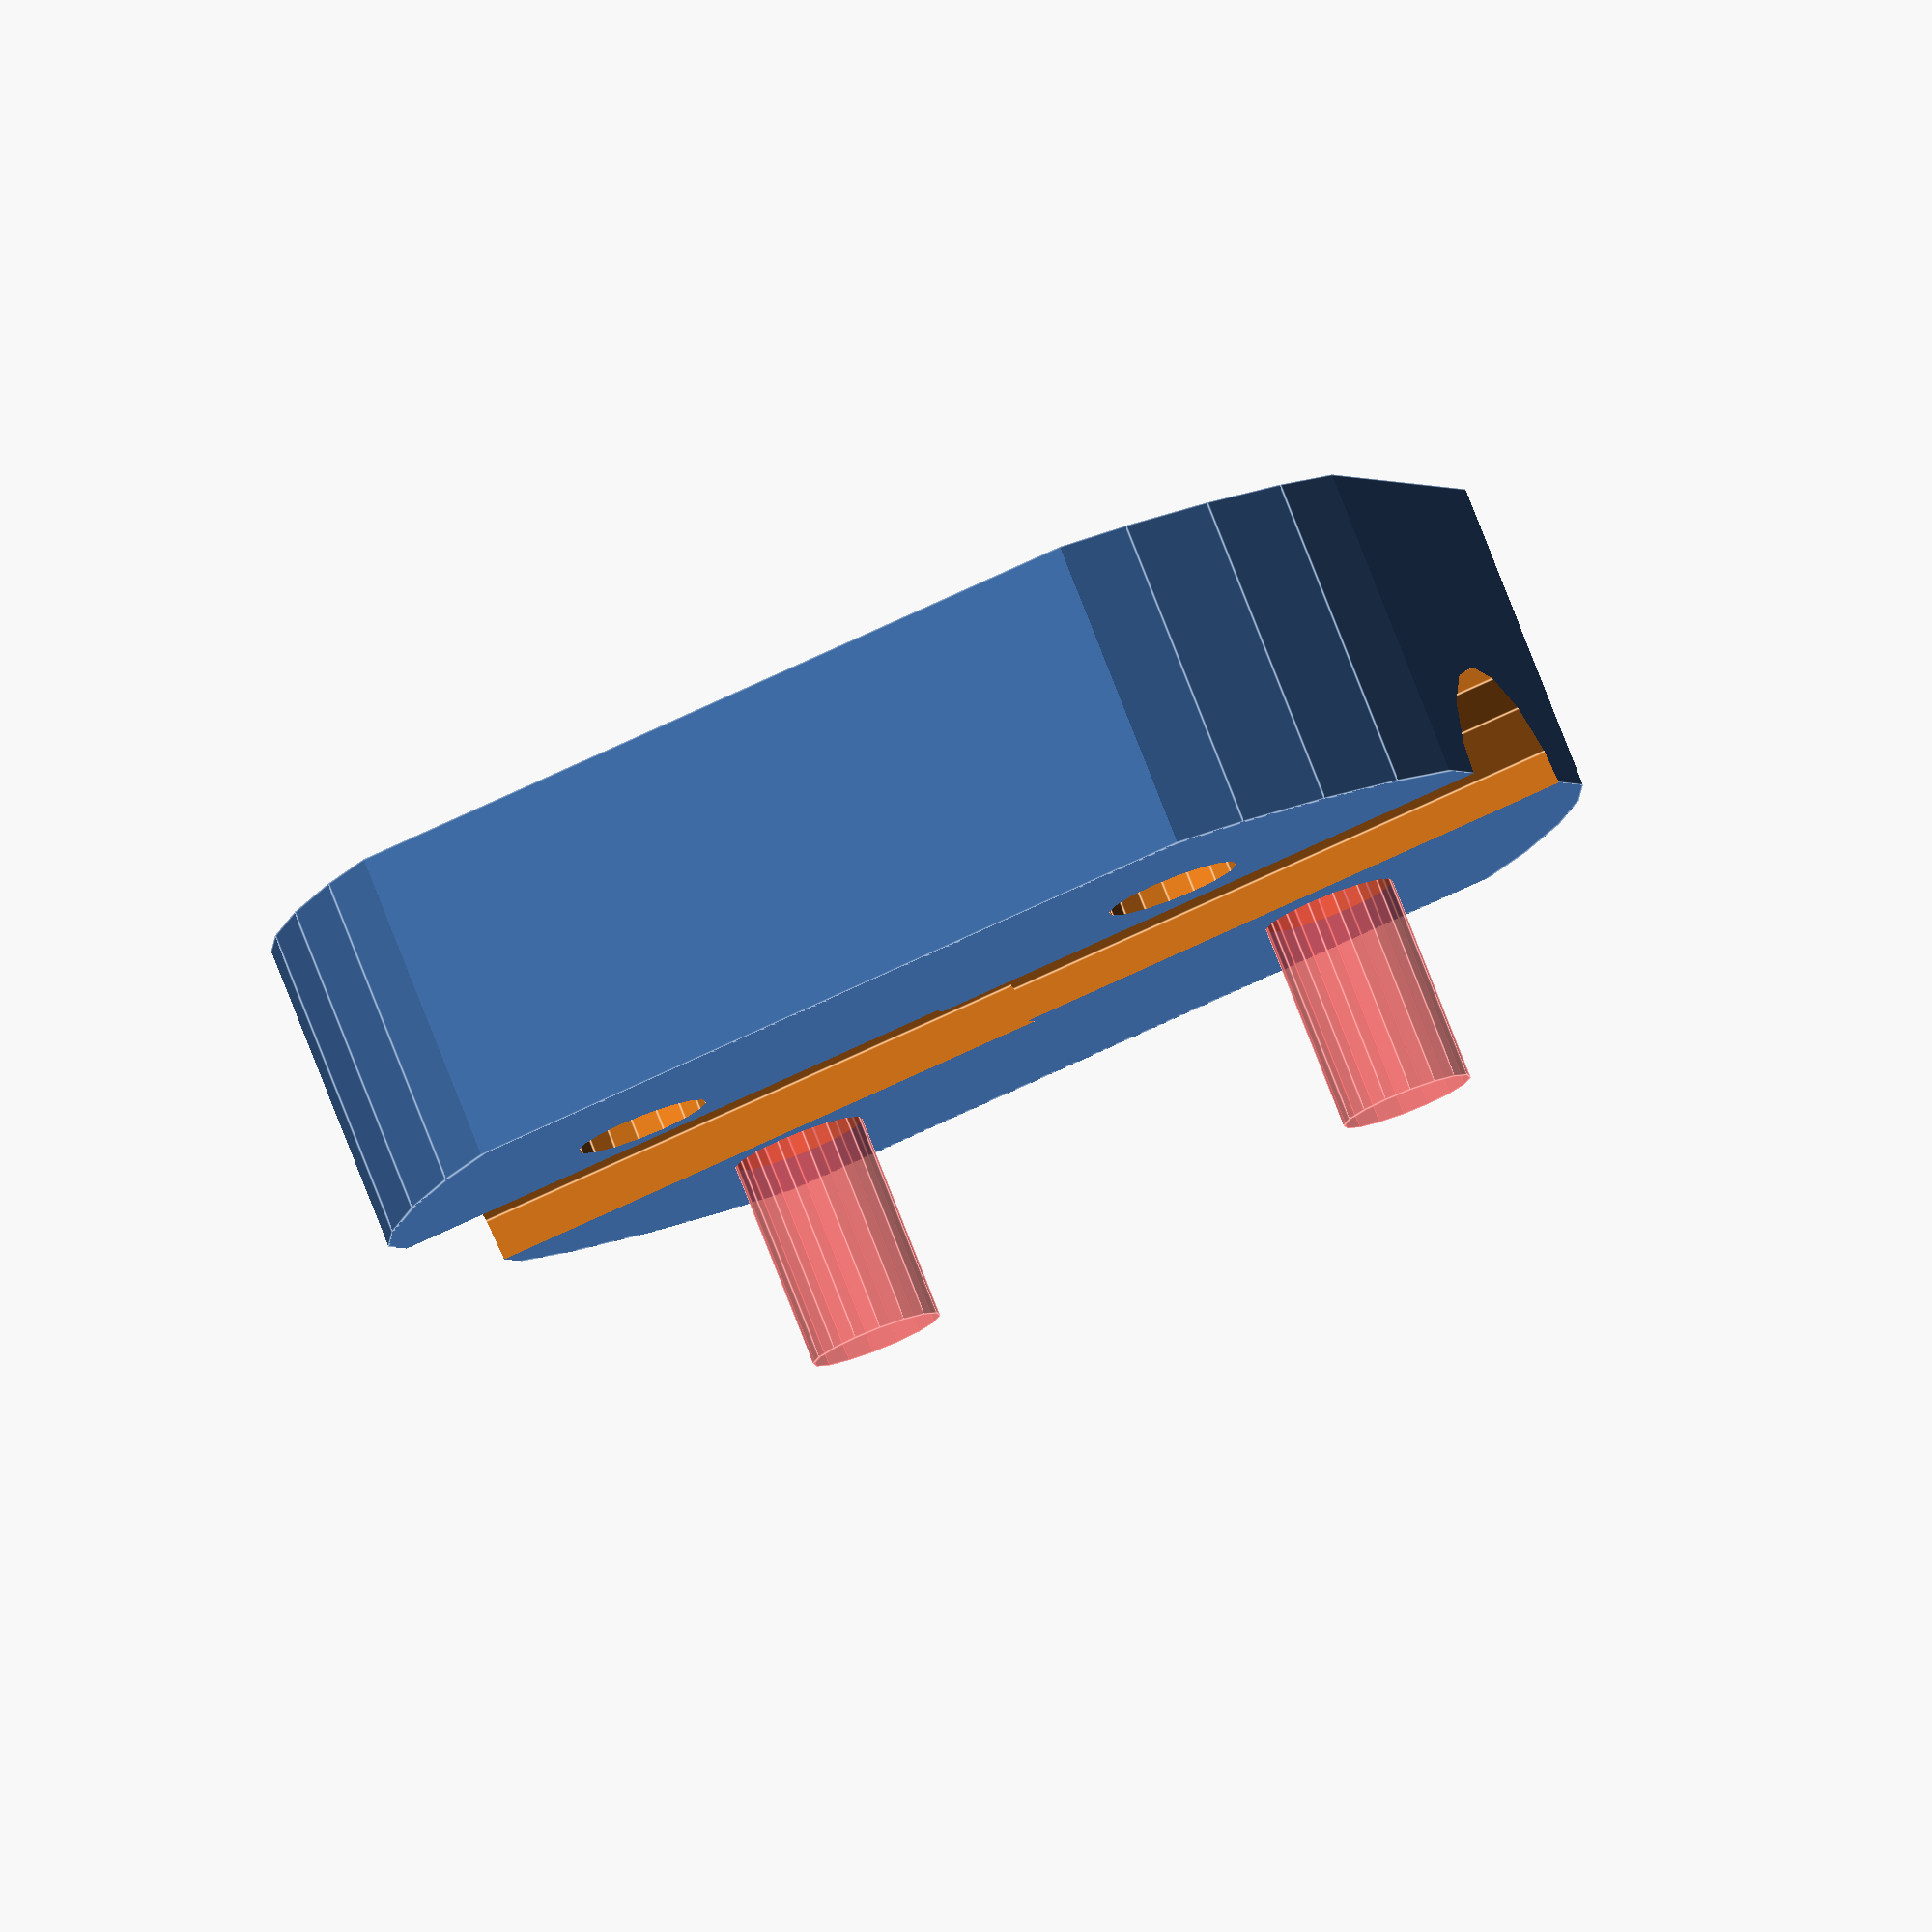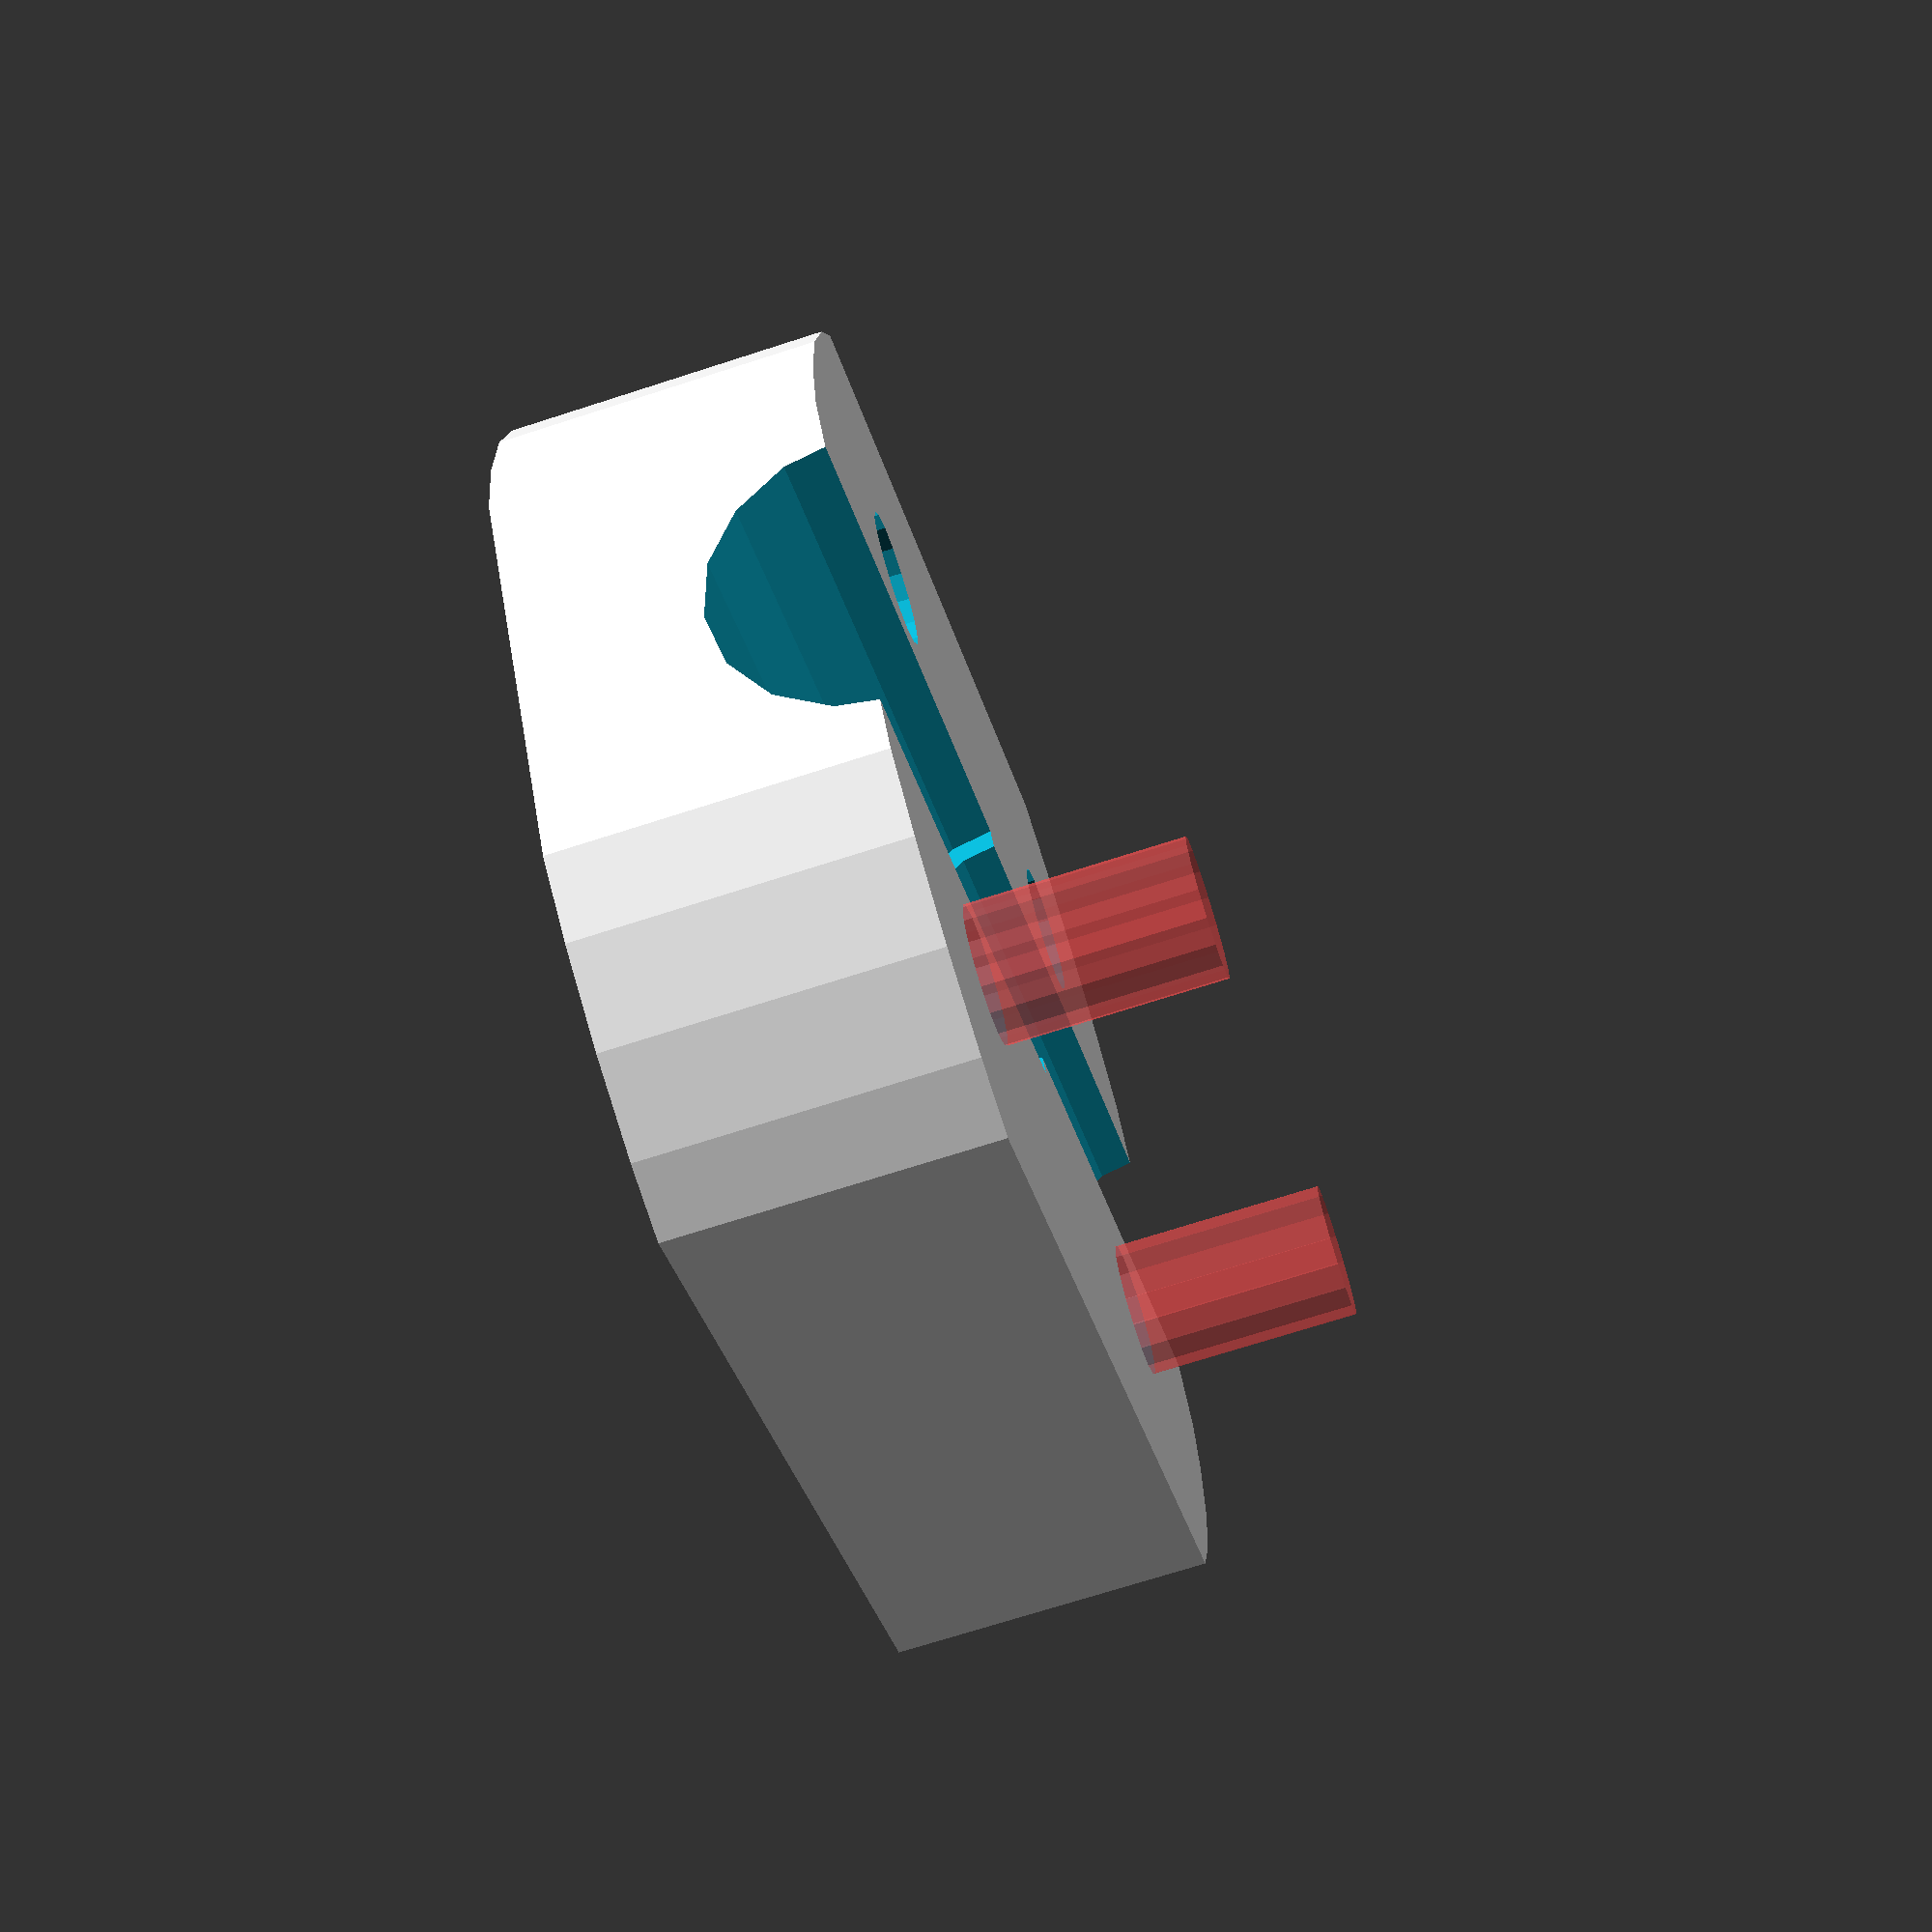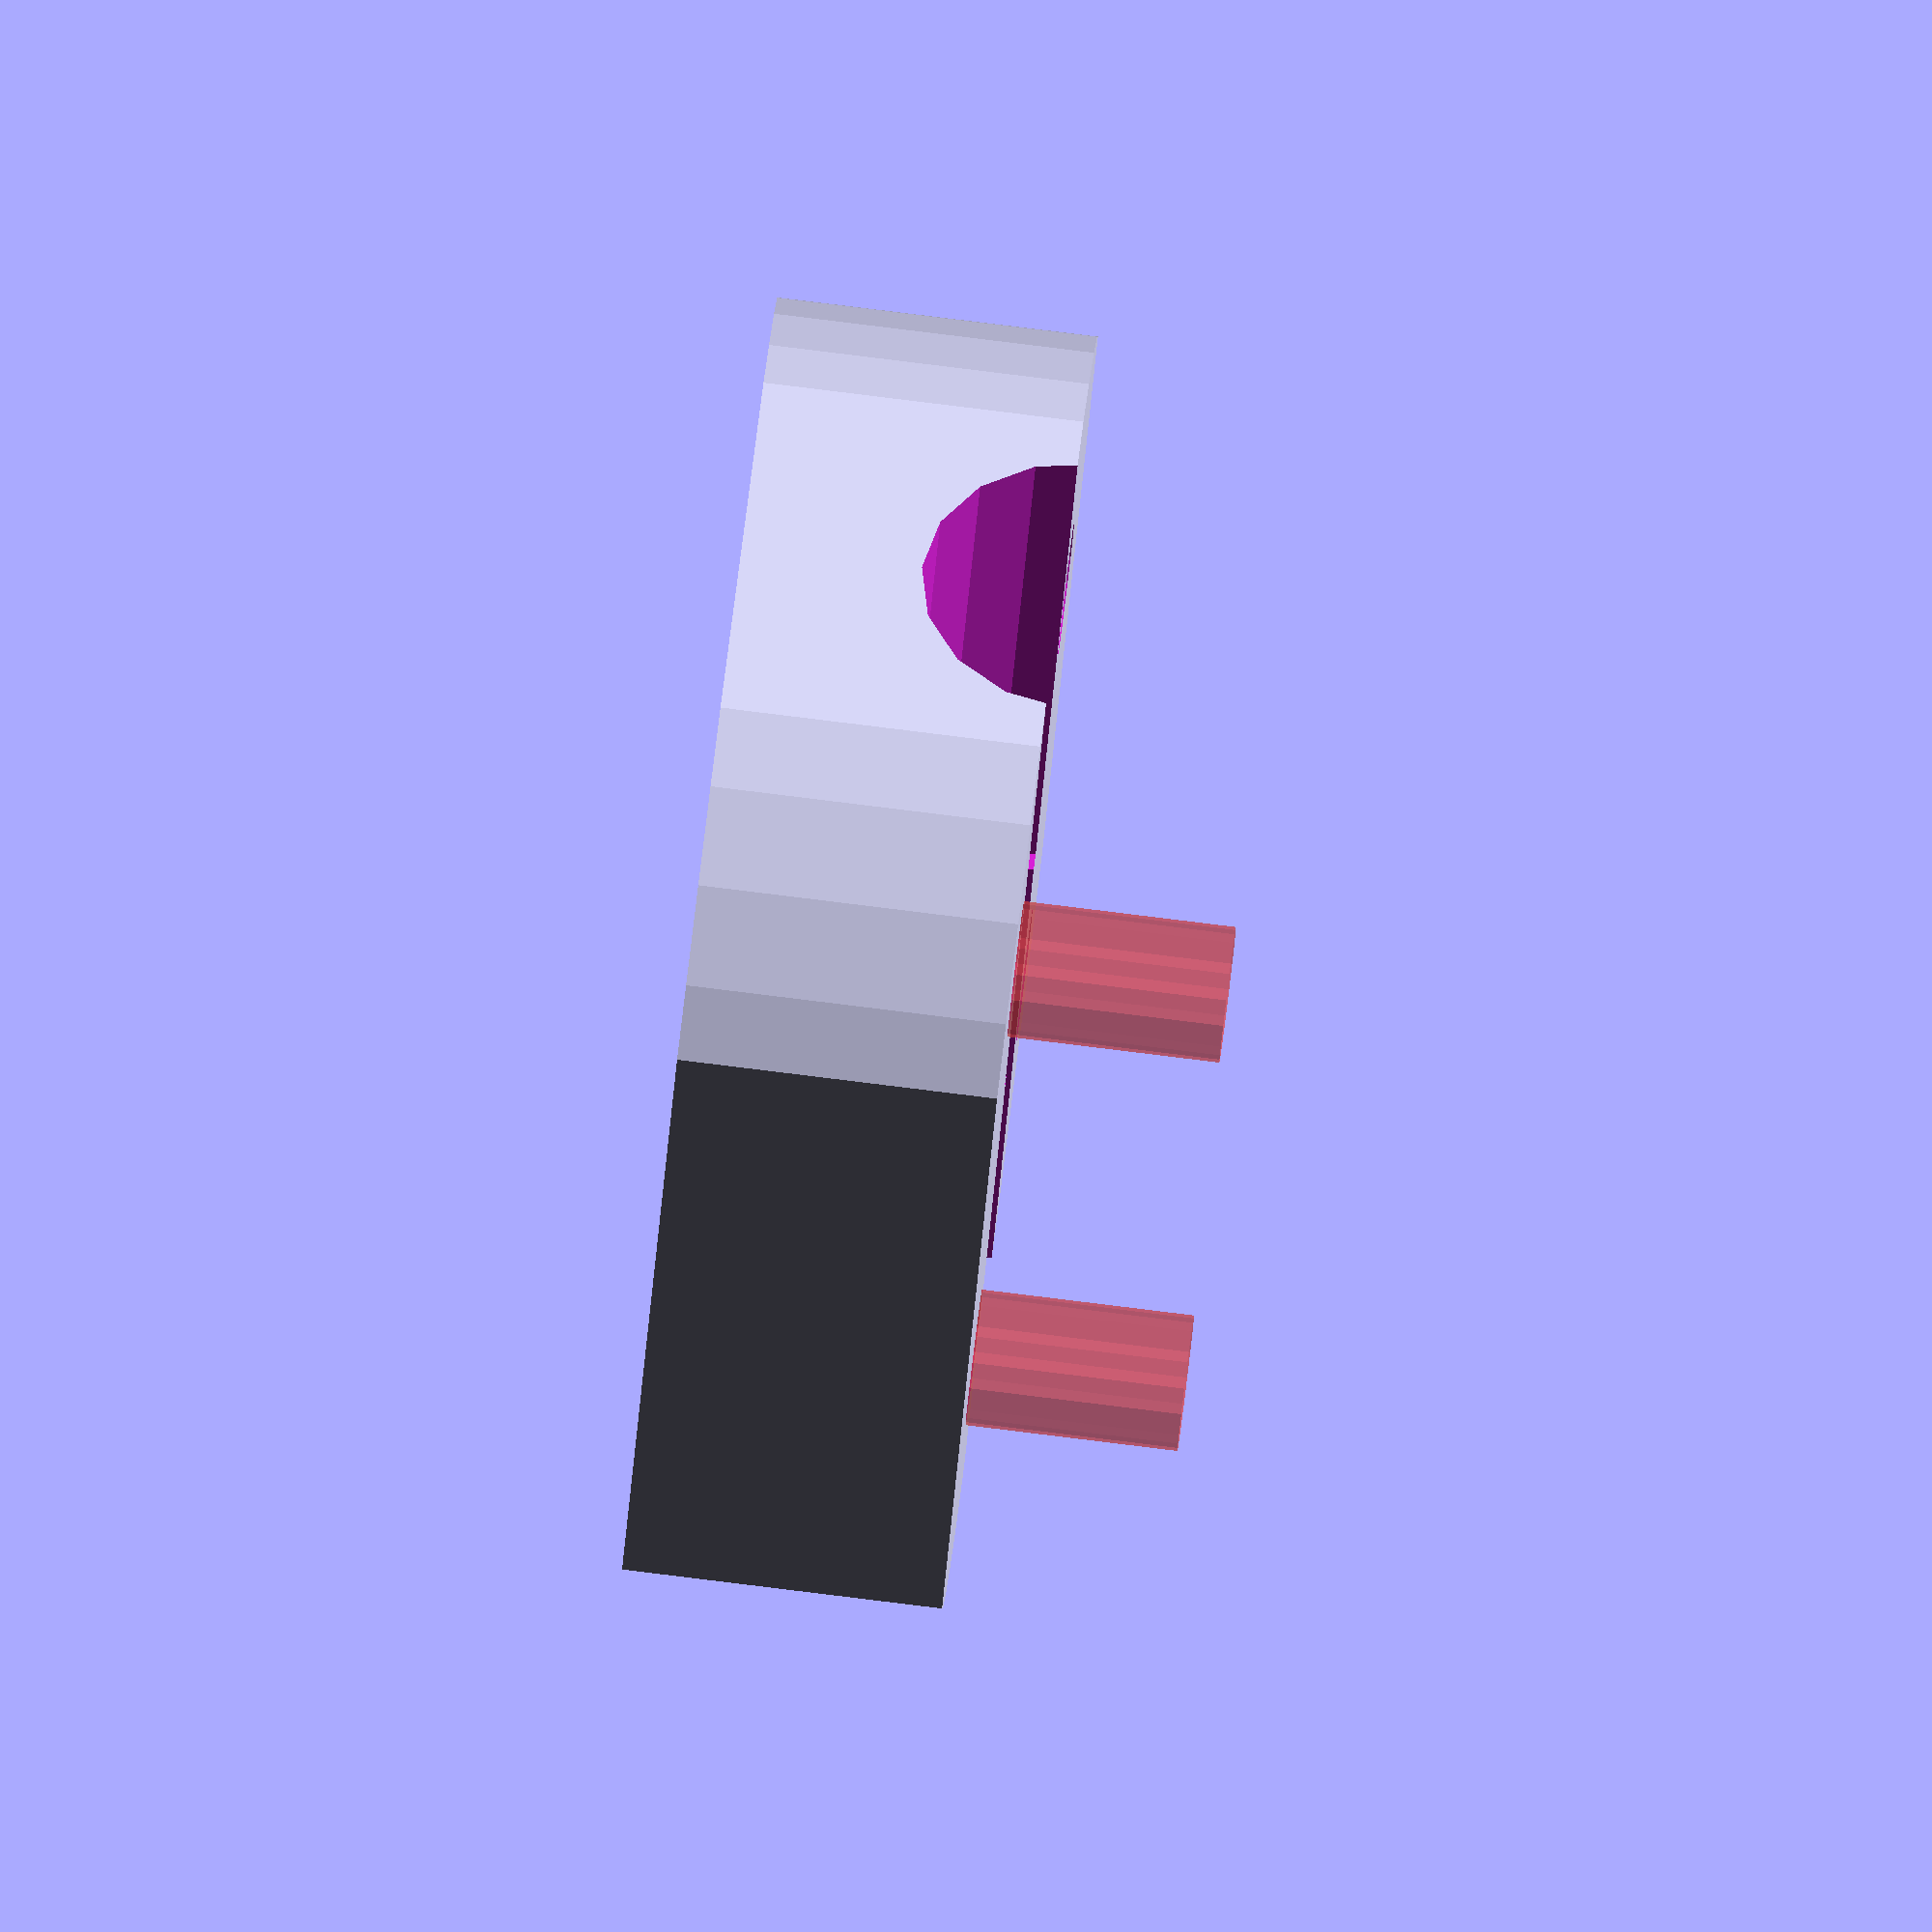
<openscad>
/*  Symmetric Prusia Z-coupling
    by Philip Hands <phil@hands.com>
    Copyright (C) 2011,
    distributed under the GNU GPL v2 (or later) license.
-   Inspired by:
    Yet Another Prusa Mendel Z Coupling by nophead
	is licensed under the Creative Commons - GNU GPL license.
*/

module coupling(x=30,y=25,z=8,s=8,m=7)
{
	difference()
	{
		intersection()
		{
			cube([x,y,z]);
			translate([x/2,y/2,0])  cylinder(h=z, r=sqrt(pow(x/2,2)+pow(max(s,m)/2+((y-max(s,m))/12),2)),$fn=40);
		}

		// Nut holes
		translate([x/4,y/4,-0.1]) cylinder(h=3, r=3.25, $fn=6);
		translate([x*3/4,y/4,-0.1]) cylinder(h=3, r=3.25, $fn=6);

		// bolt holes
		#translate([x/4,y/4,3.3]) cylinder(h=10, r=1.7, $fn=16);
		translate([x*3/4,y*3/4,-0.1]) cylinder(h=10, r=1.7, $fn=16);
		translate([x/4,y*3/4,-0.1]) cylinder(h=10, r=1.7, $fn=16);
		#translate([x*3/4,y/4,3.3]) cylinder(h=10, r=1.7, $fn=16);

		// dents for shafts
		translate([-1, y/2, z+0.5]) rotate([0,90,0]) cylinder(h=x/2+1, r=s/2, $fn=16);
		translate([x/2-1, y/2, z+0.5]) rotate([0,90,0]) cylinder(h=x/2+2, r=m/2, $fn=16);
	}
}

coupling();
//translate([0, 30, 0]) coupling();
//translate([35, 0, 0]) coupling();
//translate([35, 30, 0]) coupling();

</openscad>
<views>
elev=279.4 azim=340.5 roll=338.6 proj=o view=edges
elev=70.8 azim=326.2 roll=287.9 proj=p view=wireframe
elev=95.6 azim=304.7 roll=263.0 proj=o view=wireframe
</views>
